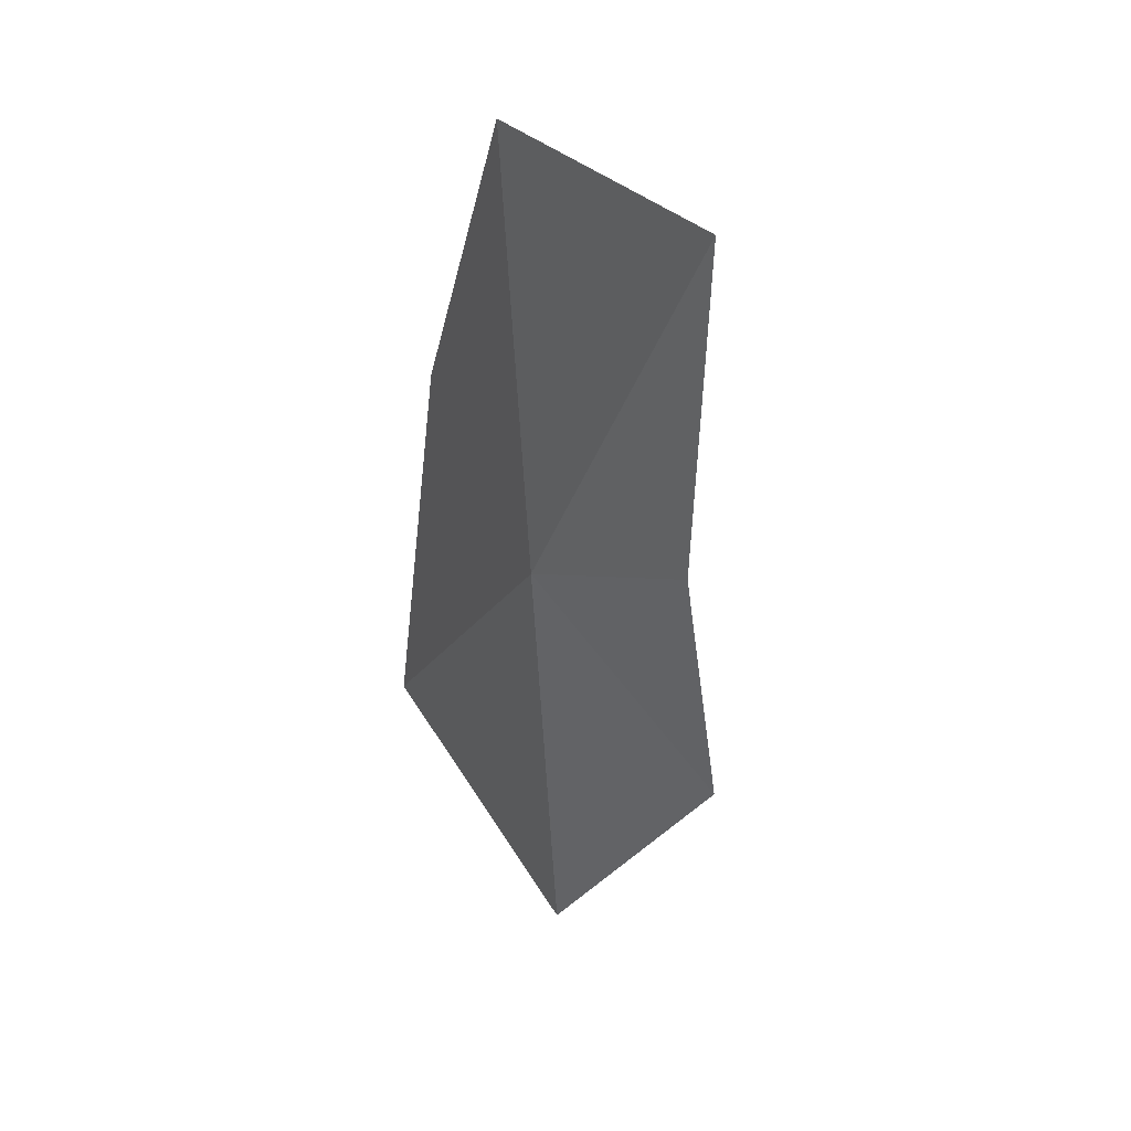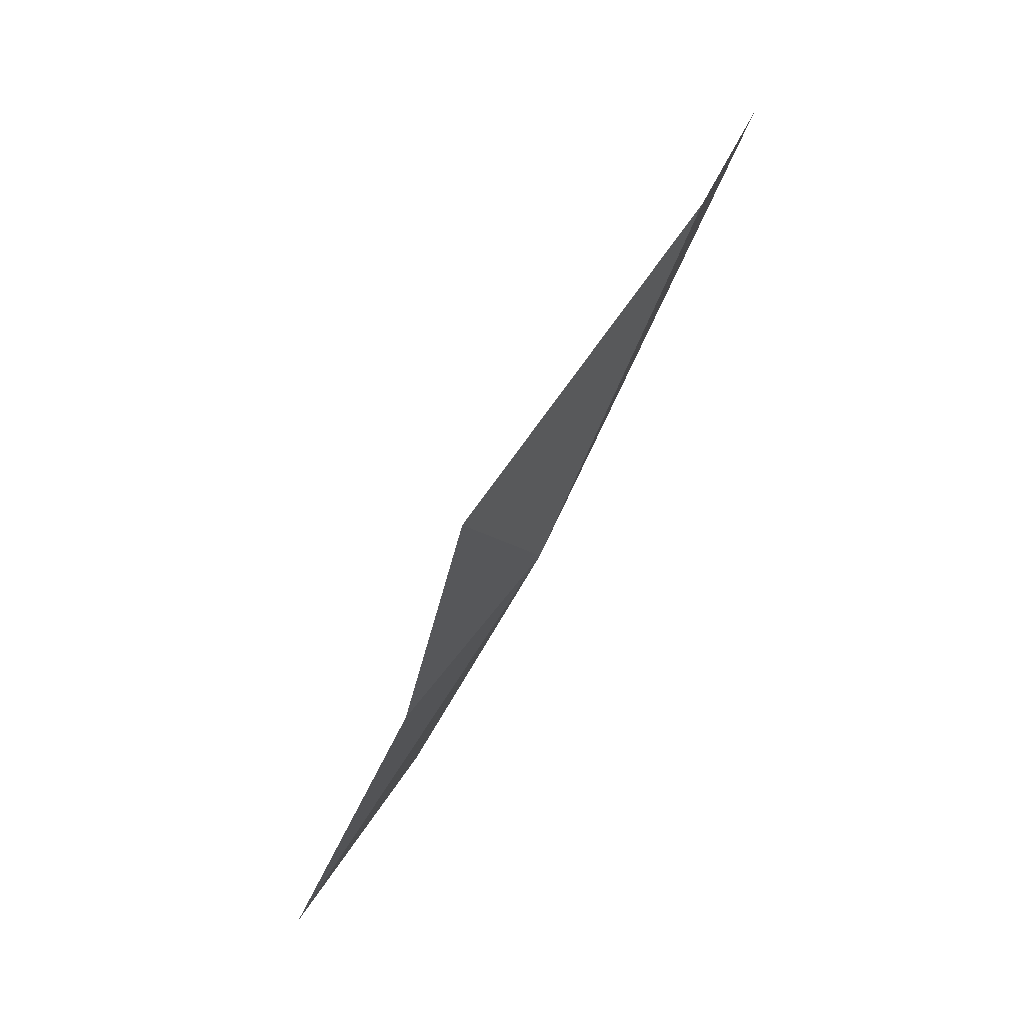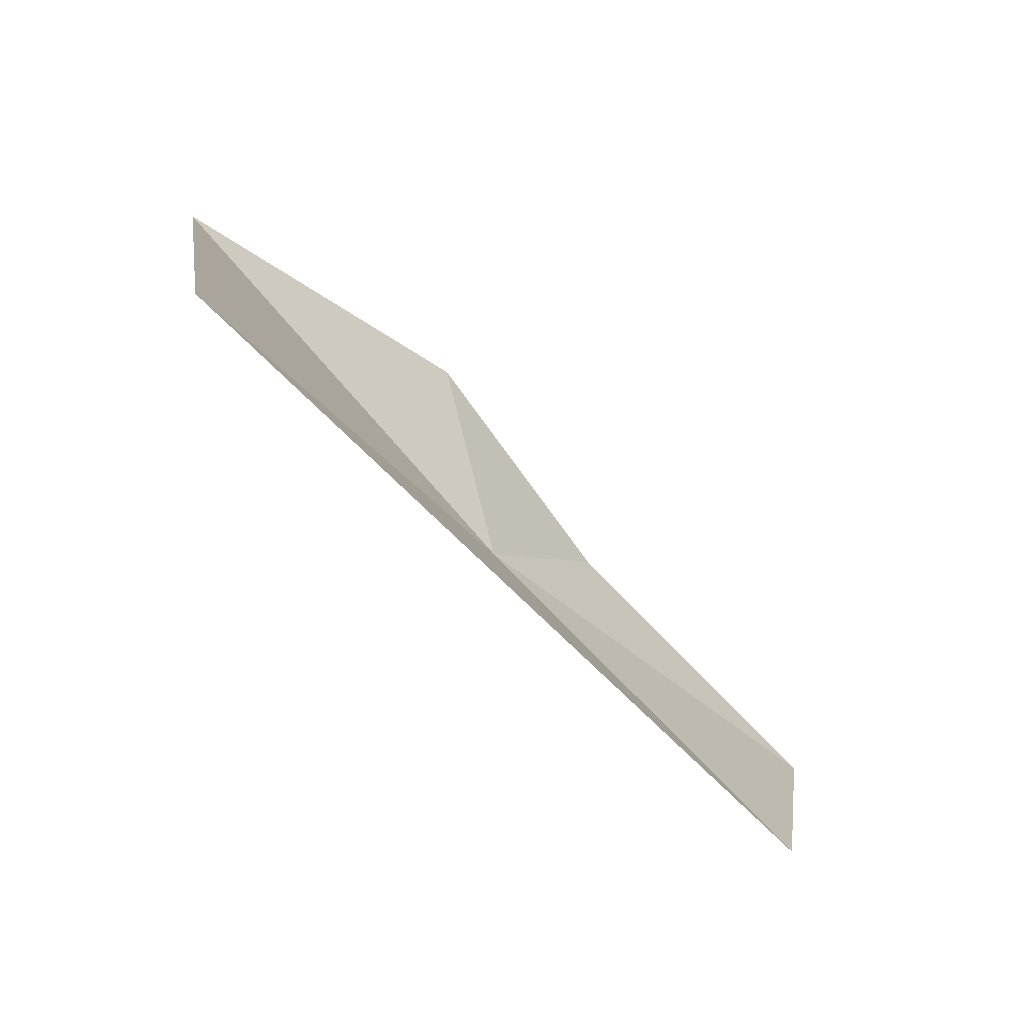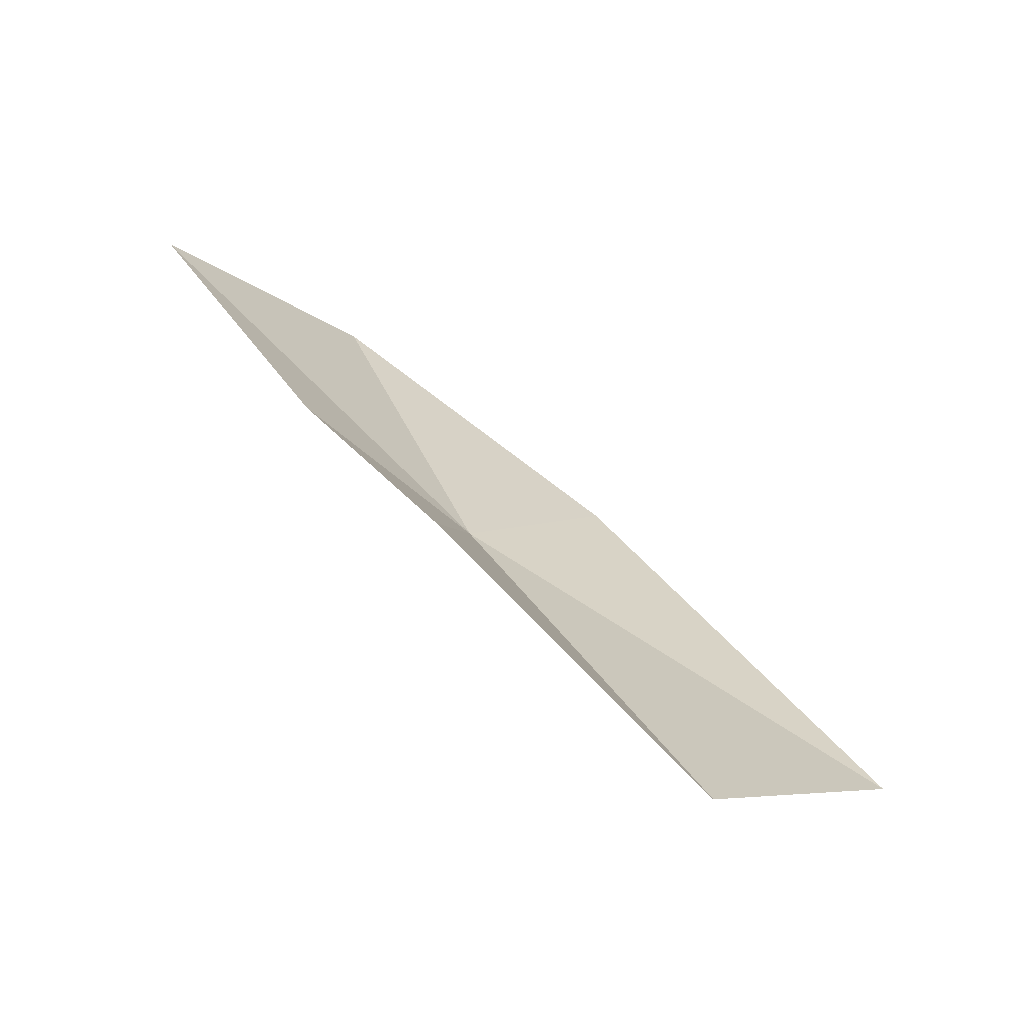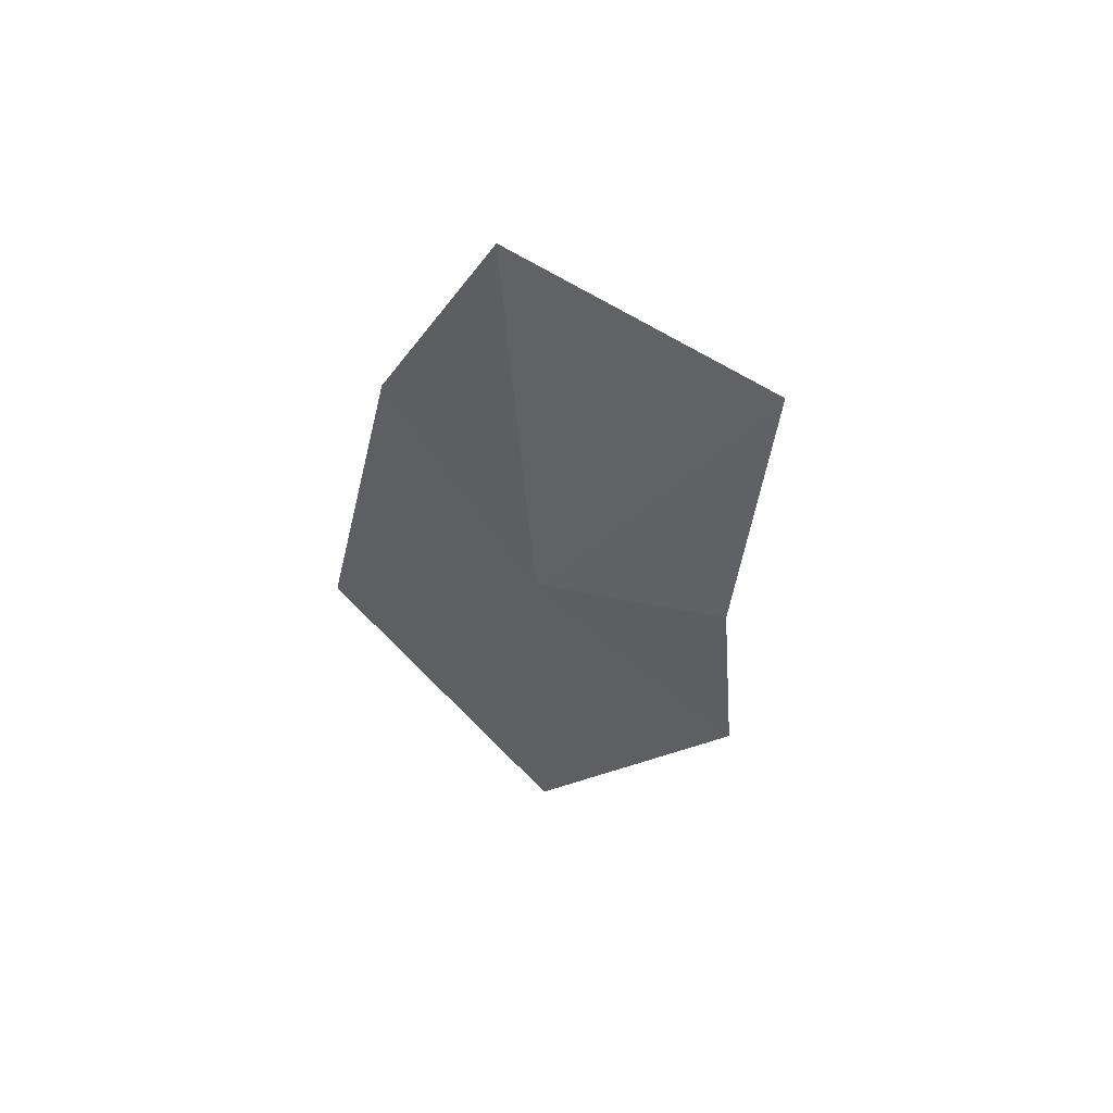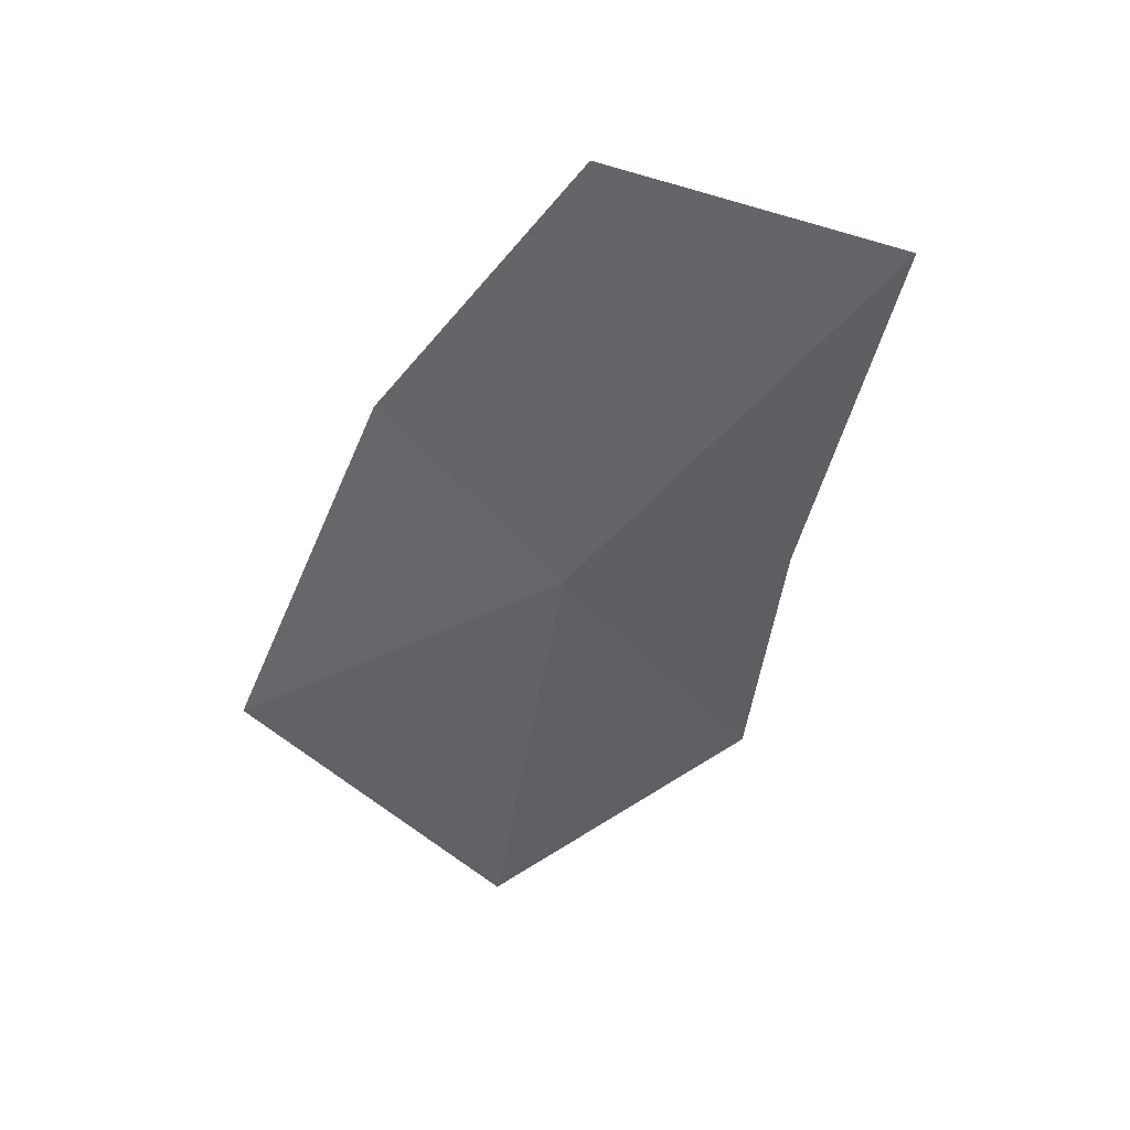
<metadata>
{"format":"obj","ext":"obj","renderer":"f3d","projection":"perspective","resolution":1024,"background":"white","views":[{"elev":-79.2,"azim":174.0,"up":"+Z"},{"elev":-15.9,"azim":-29.6,"up":"+Z"},{"elev":59.2,"azim":121.9,"up":"+Z"},{"elev":-46.3,"azim":-93.1,"up":"+Y"},{"elev":28.9,"azim":165.3,"up":"+Y"},{"elev":15.3,"azim":146.5,"up":"+Y"}]}
</metadata>
<code>
v -0.2632 -1.706 0.1555
v -0.2856 -1.844 0.2329
v -0.3278 -1.768 0.1429
v -0.2398 -1.567 0.1057
v -0.2237 -1.653 0.2065
v -0.2202 -1.784 0.3055
v -0.3082 -1.692 0.09549
v -0.3008 -1.59 0.03523
f 1 2 3
f 1 4 5
f 1 6 2
f 1 3 7
f 1 7 8
f 1 8 4
f 1 5 6

</code>
